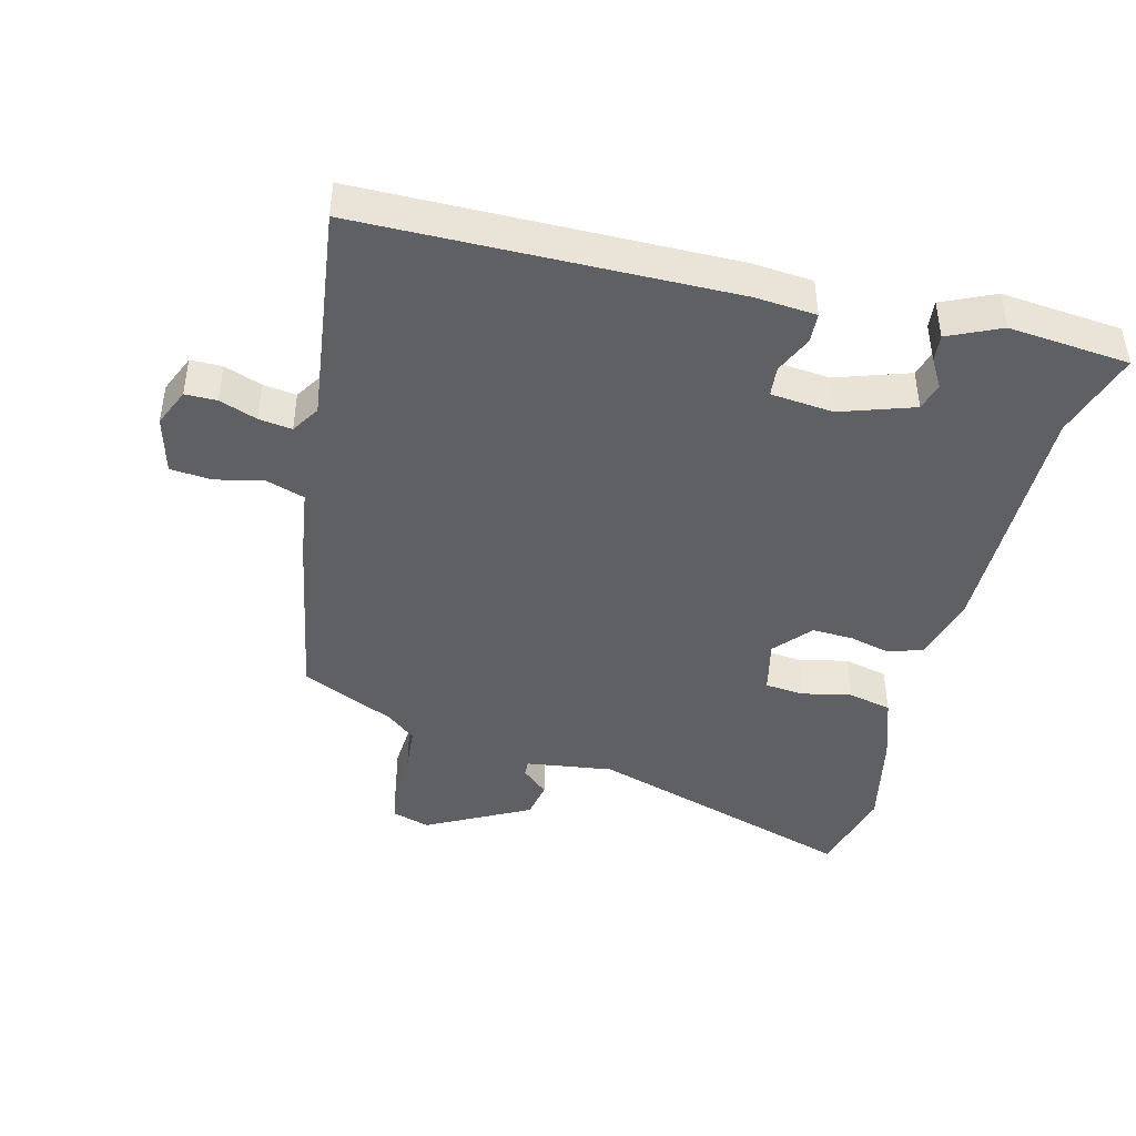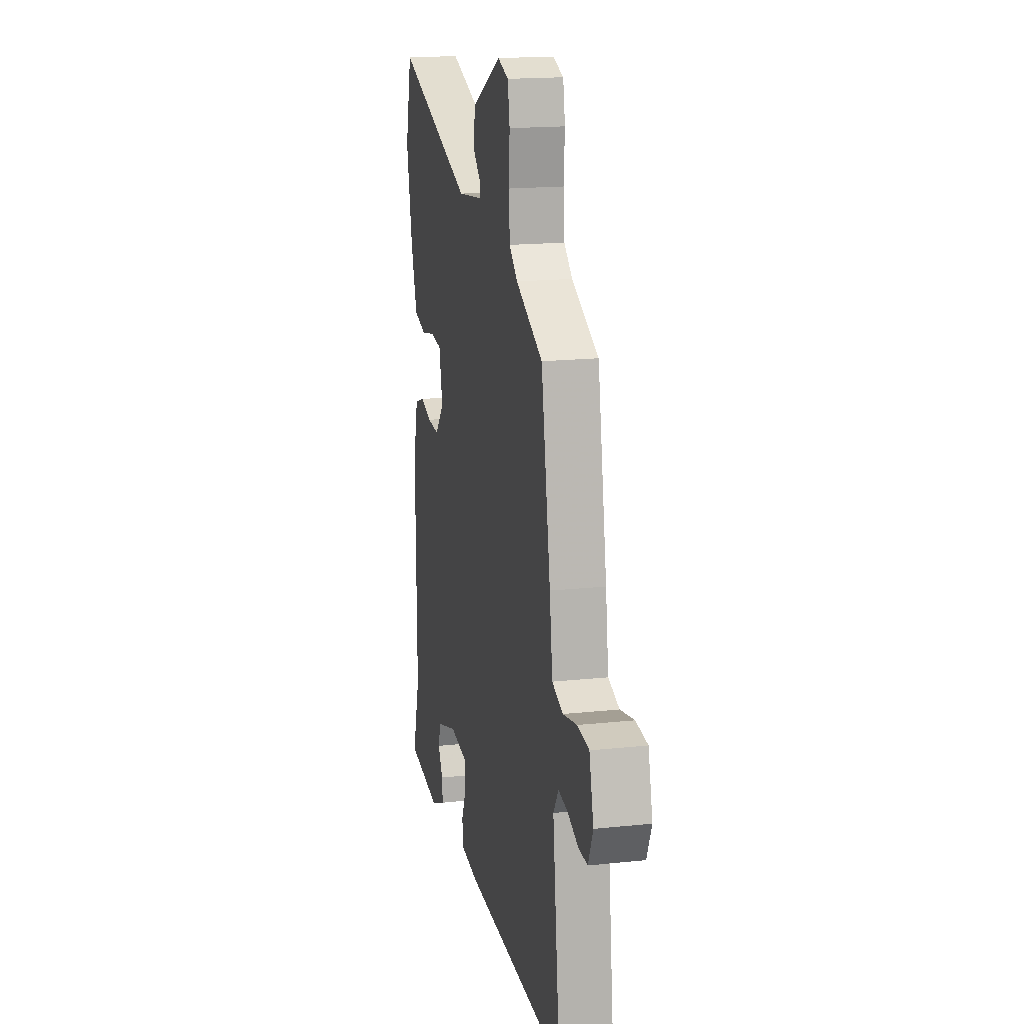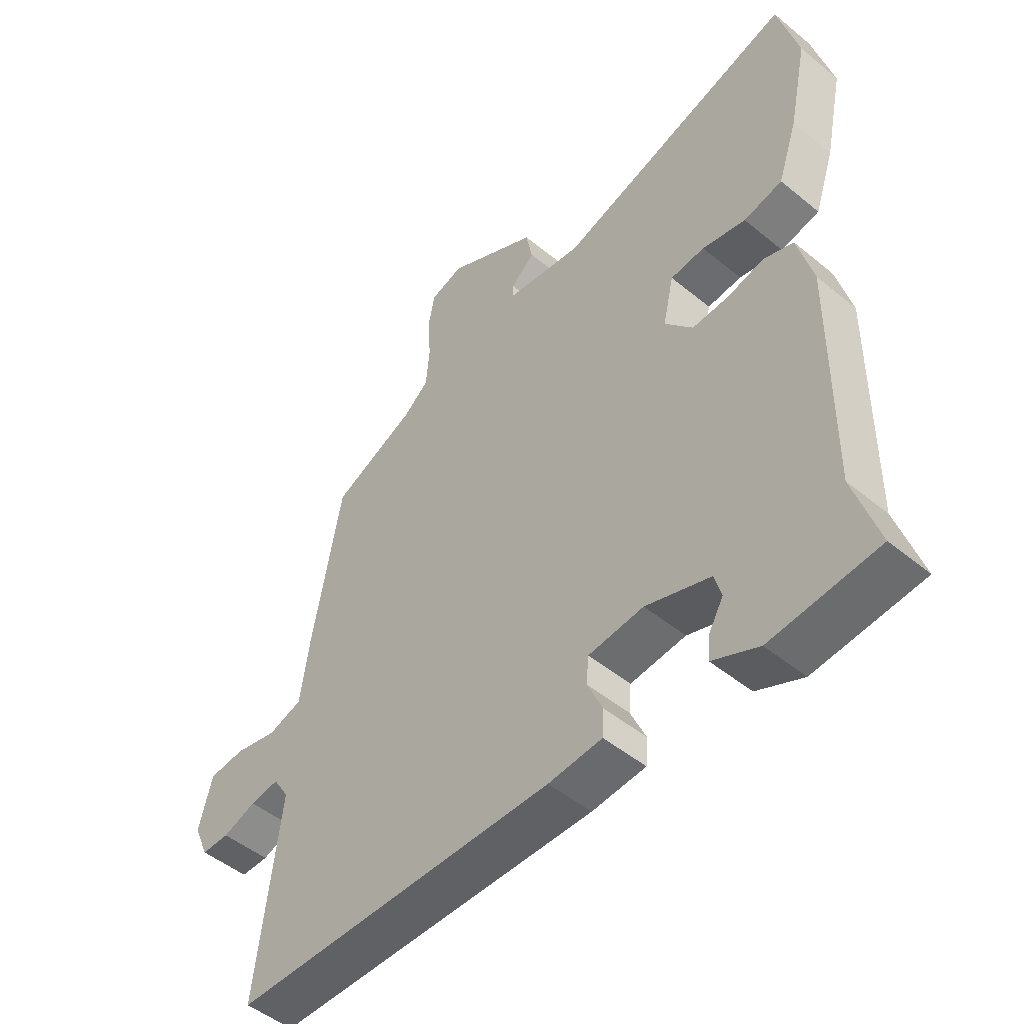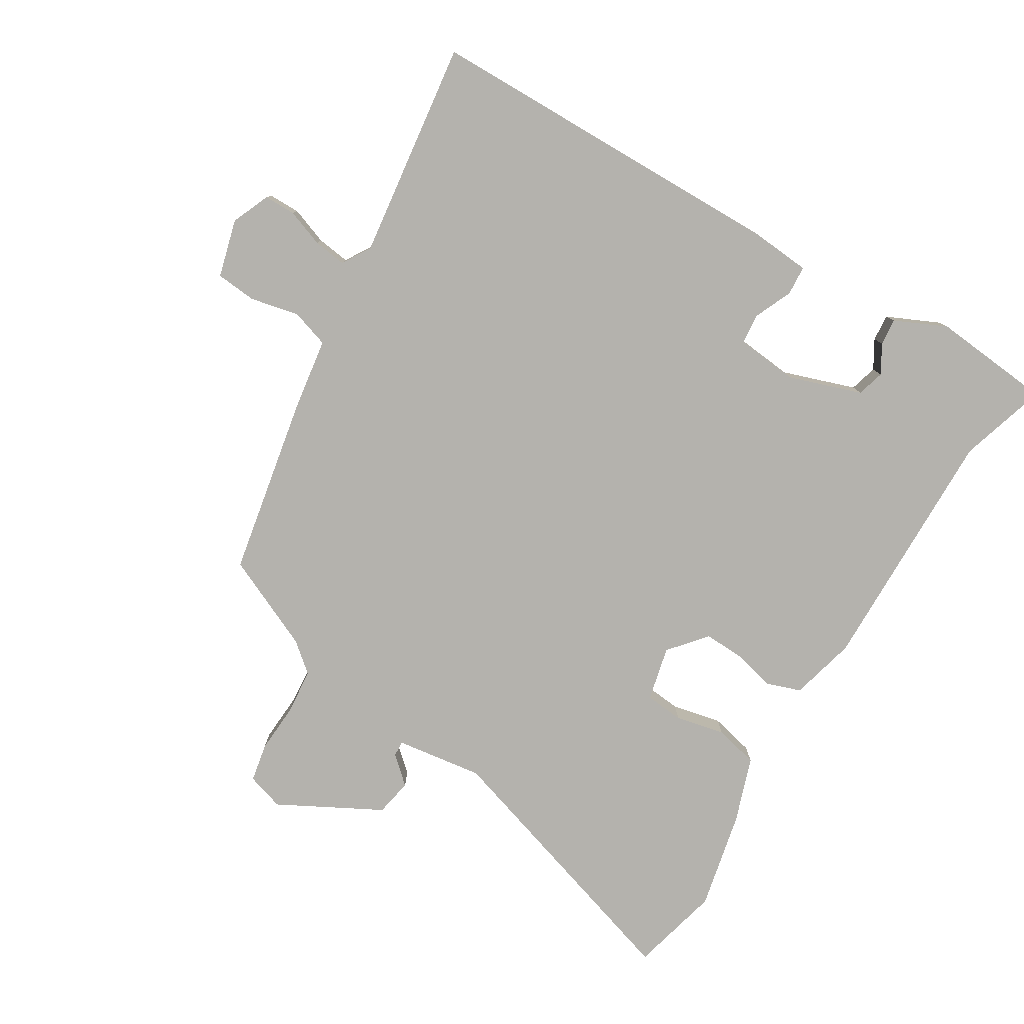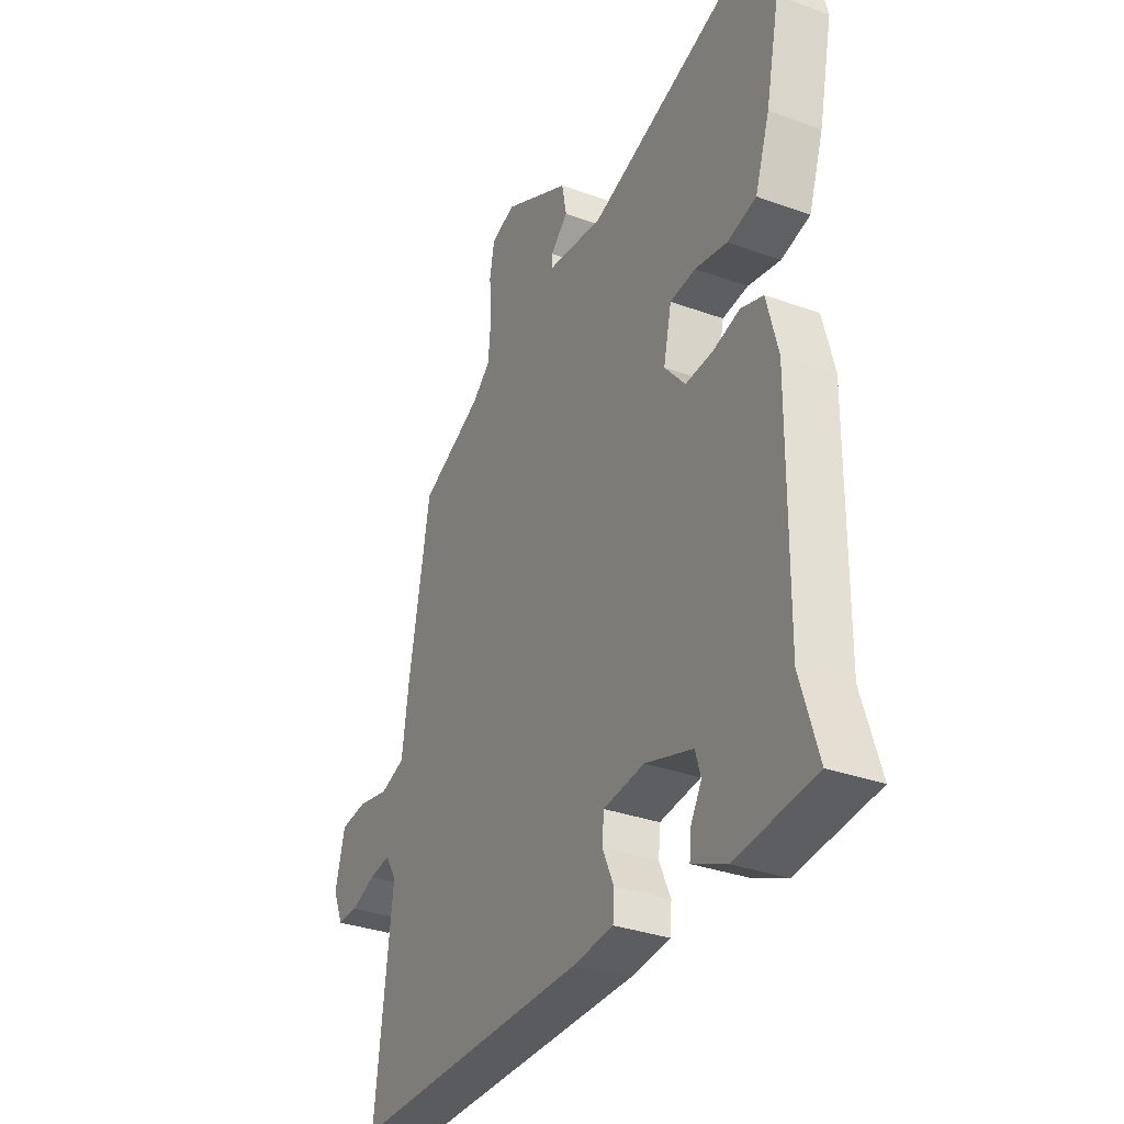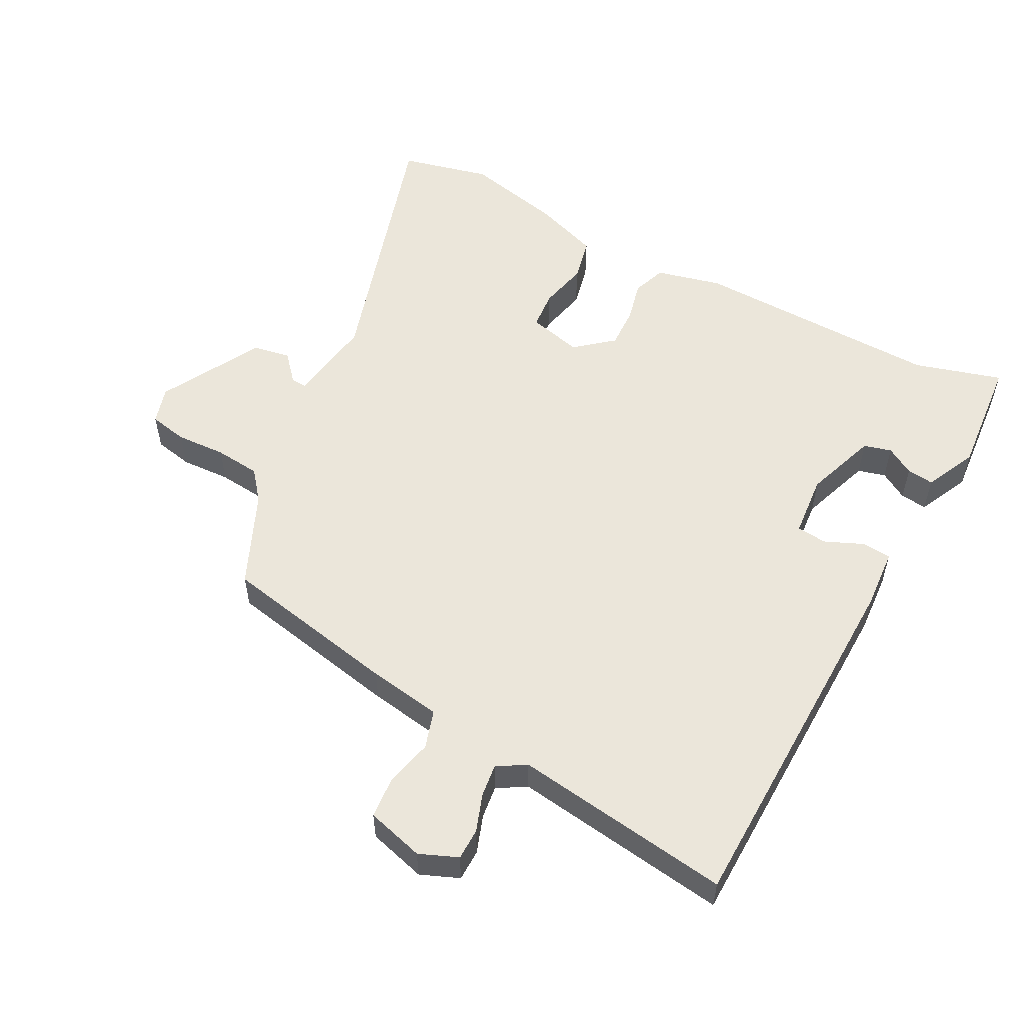
<metadata>
{"format":"obj","ext":"obj","renderer":"f3d","projection":"perspective","resolution":1024,"background":"white","views":[{"elev":-43.4,"azim":165.9,"up":"+Y"},{"elev":17.8,"azim":78.2,"up":"+Z"},{"elev":-49.1,"azim":-132.3,"up":"+Z"},{"elev":-79.5,"azim":149.1,"up":"+Y"},{"elev":-33.1,"azim":-116.5,"up":"+Z"},{"elev":54.7,"azim":118.7,"up":"+Y"}]}
</metadata>
<code>
v -0.502 0.07 0.492
v -0.467 0.07 0.629
v -0.054 0.07 0.497
v 0.079 0.07 0.515
v 0.078 0.07 0.539
v 0.037 0.07 0.576
v 0.048 0.07 0.633
v 0.204 0.07 0.715
v 0.261 0.07 0.697
v 0.272 0.07 0.638
v 0.267 0.07 0.562
v 0.273 0.07 0.492
v 0.317 0.07 0.455
v 0.46 0.07 0.389
v 0.51 0.07 0.116
v 0.526 0.07 0.004
v 0.584 0.07 -0.015
v 0.658 0.07 0.001
v 0.72 0.07 -0.005
v 0.743 0.07 -0.093
v 0.718 0.07 -0.151
v 0.67 0.07 -0.151
v 0.613 0.07 -0.13
v 0.563 0.07 -0.123
v 0.536 0.07 -0.166
v 0.577 0.07 -0.498
v 0.019 0.07 -0.502
v -0.073 0.07 -0.494
v -0.076 0.07 -0.449
v -0.05 0.07 -0.391
v -0.054 0.07 -0.345
v -0.149 0.07 -0.335
v -0.26 0.07 -0.372
v -0.272 0.07 -0.414
v -0.247 0.07 -0.457
v -0.243 0.07 -0.498
v -0.322 0.07 -0.534
v -0.505 0.07 -0.516
v -0.464 0.07 -0.383
v -0.468 0.07 -0.002
v -0.442 0.07 0.098
v -0.39 0.07 0.116
v -0.327 0.07 0.1
v -0.264 0.07 0.097
v -0.216 0.07 0.153
v -0.235 0.07 0.236
v -0.294 0.07 0.242
v -0.369 0.07 0.226
v -0.436 0.07 0.242
v -0.47 0.07 0.342
v -0.502 0 0.492
v -0.467 0 0.629
v -0.054 0 0.497
v 0.079 0 0.515
v 0.078 0 0.539
v 0.037 0 0.576
v 0.048 0 0.633
v 0.204 0 0.715
v 0.261 0 0.697
v 0.272 0 0.638
v 0.267 0 0.562
v 0.273 0 0.492
v 0.317 0 0.455
v 0.46 0 0.389
v 0.51 0 0.116
v 0.526 0 0.004
v 0.584 0 -0.015
v 0.658 0 0.001
v 0.72 0 -0.005
v 0.743 0 -0.093
v 0.718 0 -0.151
v 0.67 0 -0.151
v 0.613 0 -0.13
v 0.563 0 -0.123
v 0.536 0 -0.166
v 0.577 0 -0.498
v 0.019 0 -0.502
v -0.073 0 -0.494
v -0.076 0 -0.449
v -0.05 0 -0.391
v -0.054 0 -0.345
v -0.149 0 -0.335
v -0.26 0 -0.372
v -0.272 0 -0.414
v -0.247 0 -0.457
v -0.243 0 -0.498
v -0.322 0 -0.534
v -0.505 0 -0.516
v -0.464 0 -0.383
v -0.468 0 -0.002
v -0.442 0 0.098
v -0.39 0 0.116
v -0.327 0 0.1
v -0.264 0 0.097
v -0.216 0 0.153
v -0.235 0 0.236
v -0.294 0 0.242
v -0.369 0 0.226
v -0.436 0 0.242
v -0.47 0 0.342
f 1 2 3
f 50 1 3
f 49 50 3
f 48 49 3
f 47 48 3
f 46 47 3 4
f 45 46 4
f 41 42 43
f 40 41 43
f 39 40 43
f 39 43 44
f 37 38 39
f 36 37 39
f 35 36 39
f 34 35 39
f 39 44 45
f 34 39 45
f 33 34 45
f 28 29 30
f 27 28 30
f 26 27 30
f 25 26 30
f 24 25 30 31
f 21 22 23
f 20 21 23
f 19 20 23
f 18 19 23
f 17 18 23
f 16 17 23 24
f 13 14 15 16
f 24 31 32
f 16 24 32
f 13 16 32
f 12 13 32
f 9 10 11
f 8 9 11
f 7 8 11
f 6 7 11
f 5 6 11
f 4 5 11 12
f 32 33 45
f 12 32 45
f 4 12 45
f 53 52 51
f 53 51 100
f 53 100 99
f 53 99 98
f 53 98 97
f 54 53 97 96
f 54 96 95
f 93 92 91
f 93 91 90
f 93 90 89
f 94 93 89
f 89 88 87
f 89 87 86
f 89 86 85
f 89 85 84
f 95 94 89
f 95 89 84
f 95 84 83
f 80 79 78
f 80 78 77
f 80 77 76
f 80 76 75
f 81 80 75 74
f 73 72 71
f 73 71 70
f 73 70 69
f 73 69 68
f 73 68 67
f 74 73 67 66
f 66 65 64 63
f 82 81 74
f 82 74 66
f 82 66 63
f 82 63 62
f 61 60 59
f 61 59 58
f 61 58 57
f 61 57 56
f 61 56 55
f 62 61 55 54
f 95 83 82
f 95 82 62
f 95 62 54
f 1 51 52 2
f 2 52 53 3
f 3 53 54 4
f 4 54 55 5
f 5 55 56 6
f 6 56 57 7
f 7 57 58 8
f 8 58 59 9
f 9 59 60 10
f 10 60 61 11
f 11 61 62 12
f 12 62 63 13
f 13 63 64 14
f 14 64 65 15
f 15 65 66 16
f 16 66 67 17
f 17 67 68 18
f 18 68 69 19
f 19 69 70 20
f 20 70 71 21
f 21 71 72 22
f 22 72 73 23
f 23 73 74 24
f 24 74 75 25
f 25 75 76 26
f 26 76 77 27
f 27 77 78 28
f 28 78 79 29
f 29 79 80 30
f 30 80 81 31
f 31 81 82 32
f 32 82 83 33
f 33 83 84 34
f 34 84 85 35
f 35 85 86 36
f 36 86 87 37
f 37 87 88 38
f 38 88 89 39
f 39 89 90 40
f 40 90 91 41
f 41 91 92 42
f 42 92 93 43
f 43 93 94 44
f 44 94 95 45
f 45 95 96 46
f 46 96 97 47
f 47 97 98 48
f 48 98 99 49
f 49 99 100 50
f 50 100 51 1

</code>
